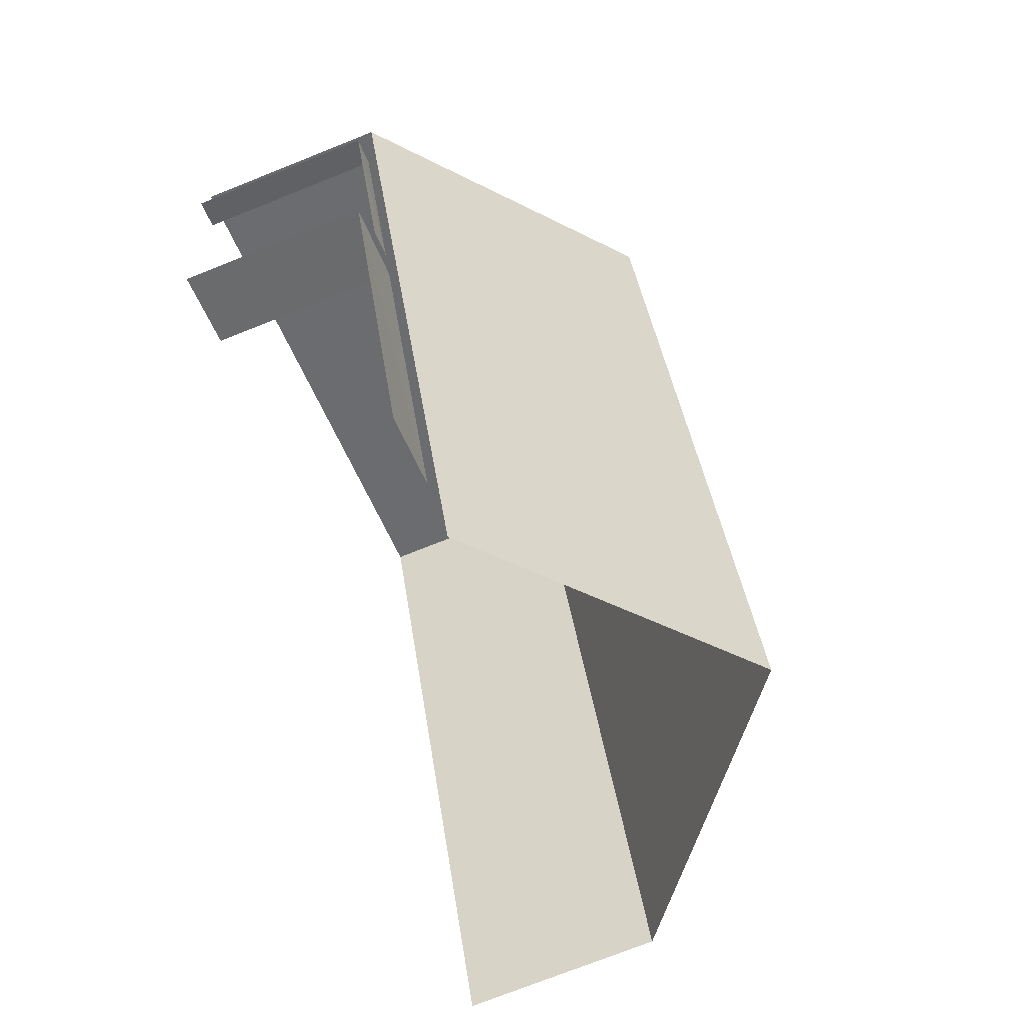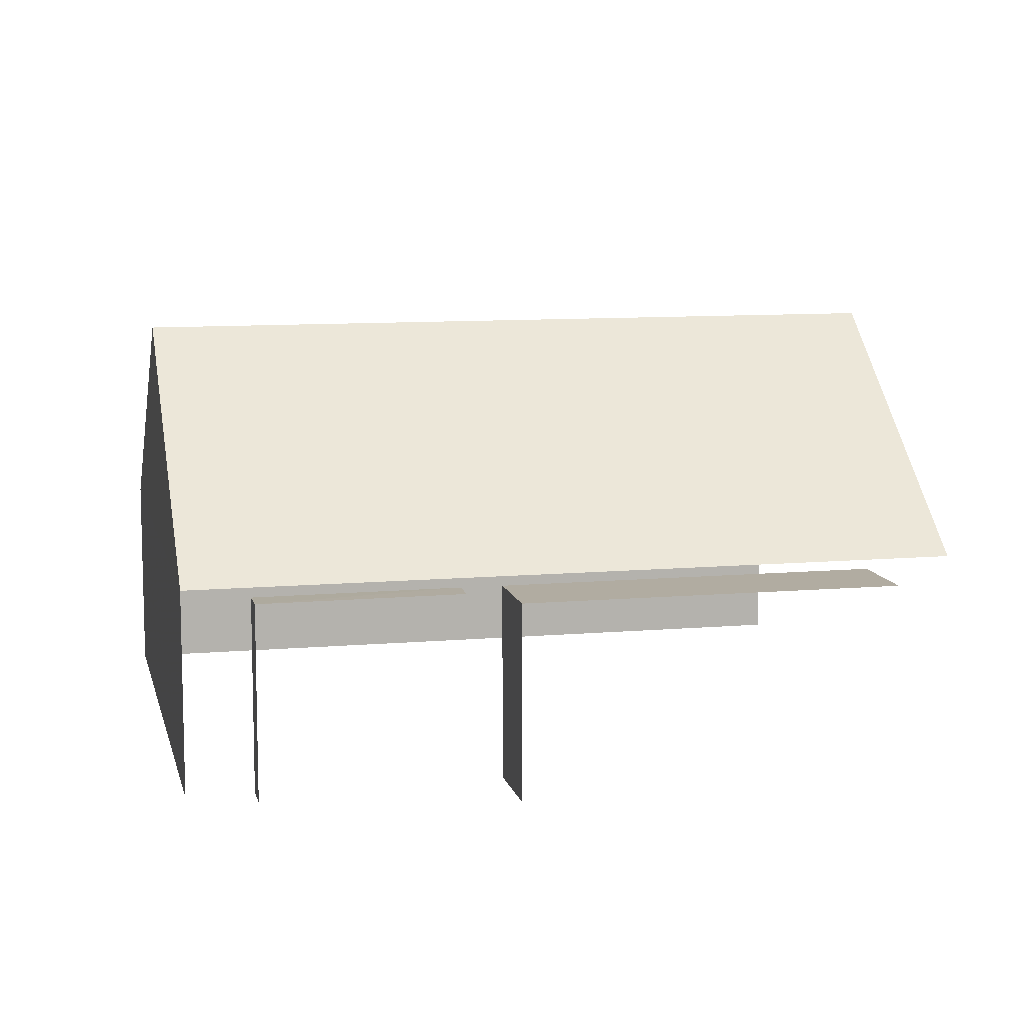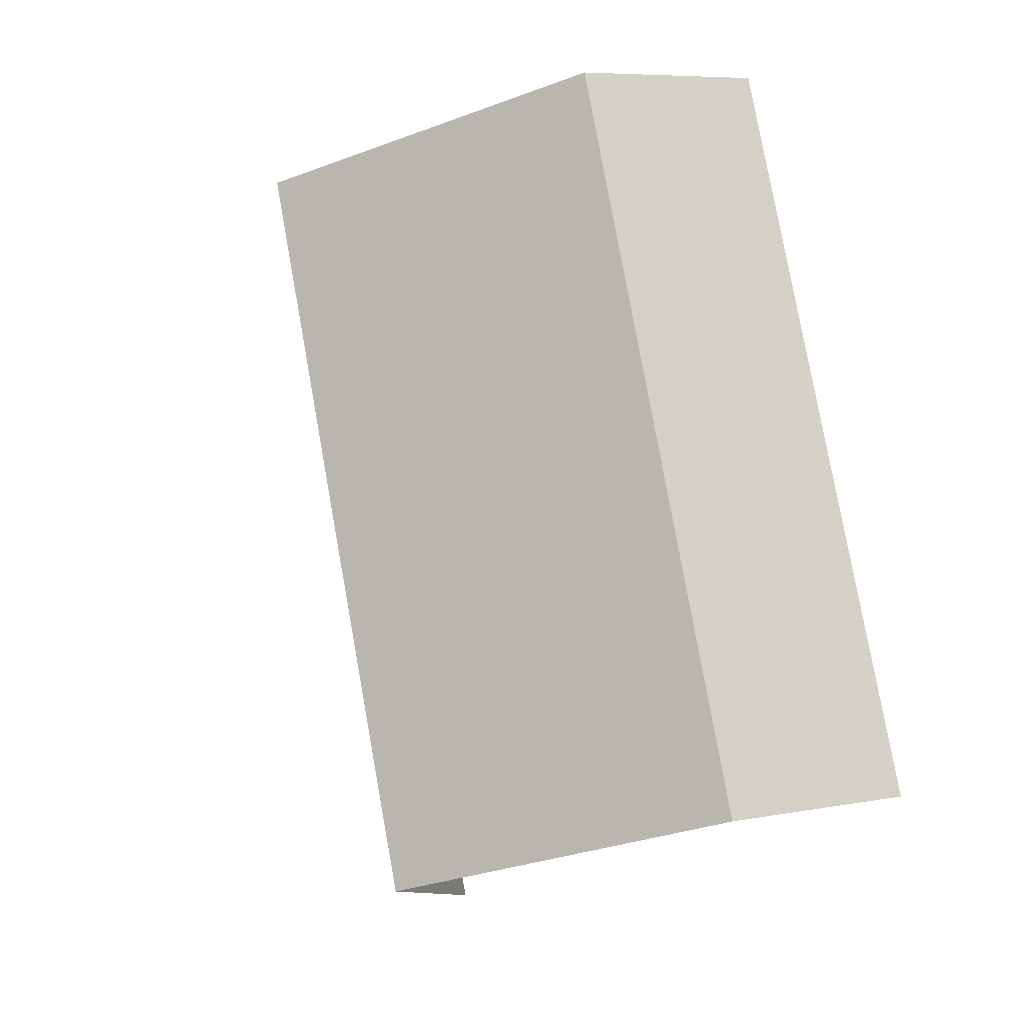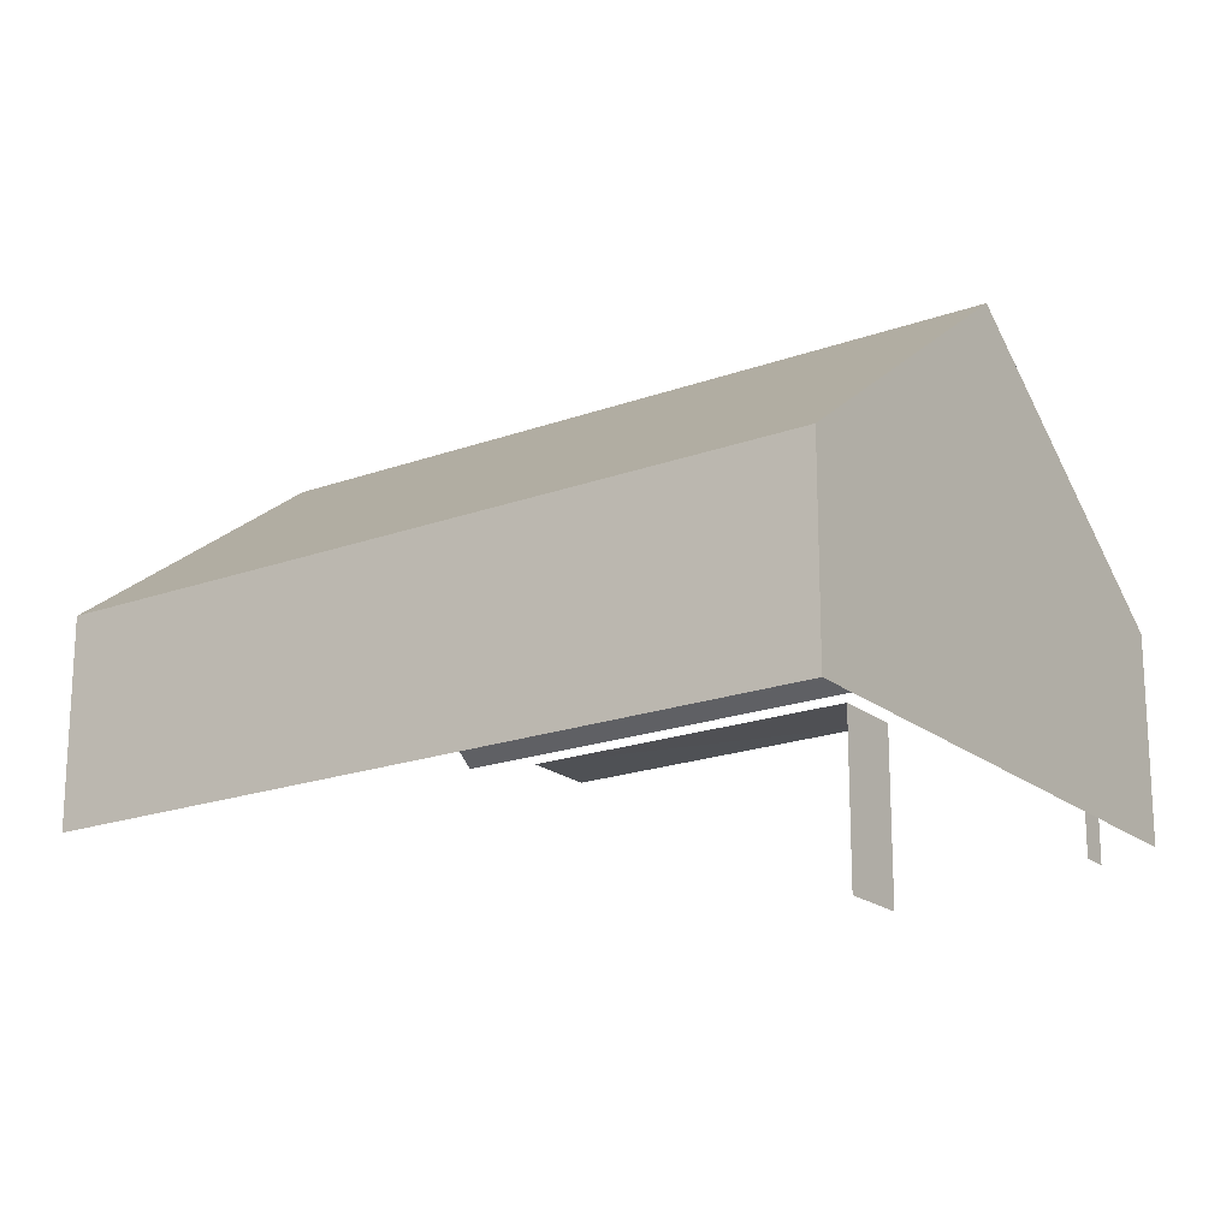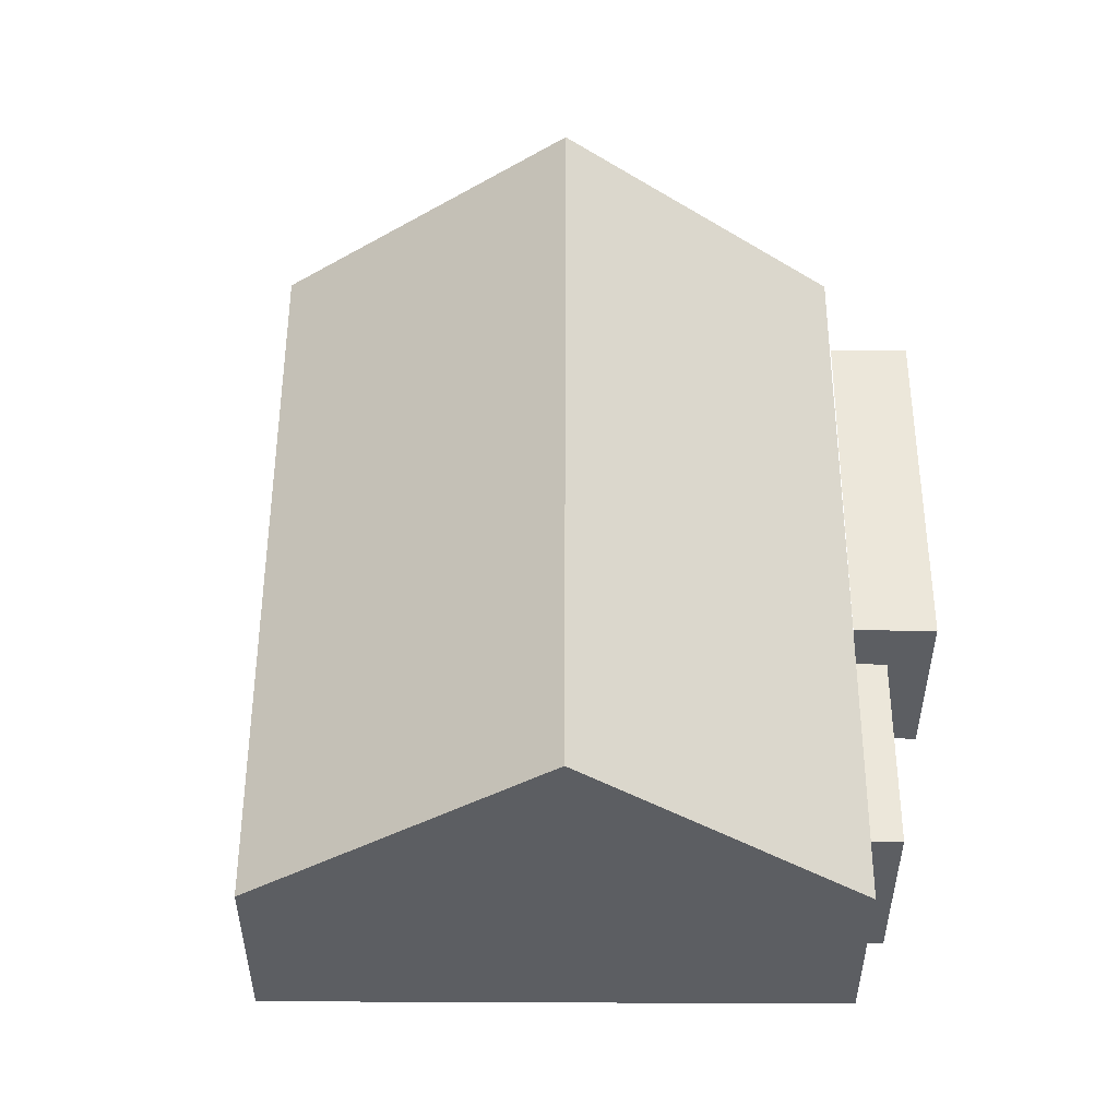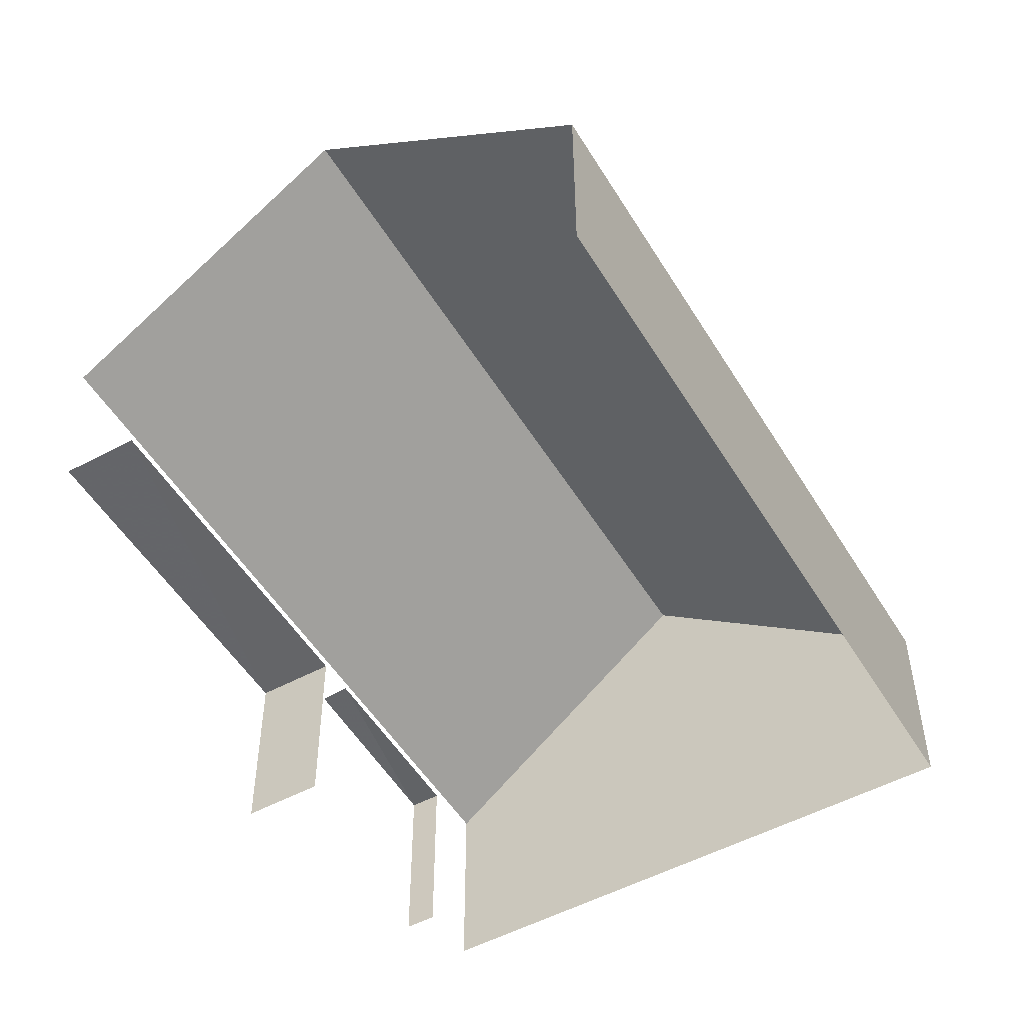
<metadata>
{"format":"obj","ext":"obj","renderer":"f3d","projection":"perspective","resolution":1024,"background":"white","views":[{"elev":-73.1,"azim":-68.2,"up":"+Y"},{"elev":10.1,"azim":-81.2,"up":"+Z"},{"elev":7.1,"azim":61.0,"up":"+Y"},{"elev":-19.6,"azim":145.7,"up":"+Z"},{"elev":52.3,"azim":-158.4,"up":"+Z"},{"elev":-51.5,"azim":51.9,"up":"+Z"}]}
</metadata>
<code>
v -2.252e+05 -1.282e+05 12.56
v -2.252e+05 -1.282e+05 12.56
v -2.252e+05 -1.282e+05 12.56
v -2.252e+05 -1.282e+05 12.56
v -2.252e+05 -1.282e+05 12.56
v -2.252e+05 -1.282e+05 12.56
v -2.252e+05 -1.282e+05 12.56
v -2.252e+05 -1.282e+05 12.56
v -2.252e+05 -1.282e+05 12.56
v -2.252e+05 -1.282e+05 12.56
v -2.252e+05 -1.282e+05 12.56
v -2.252e+05 -1.282e+05 12.56
v -2.252e+05 -1.282e+05 14.84
v -2.252e+05 -1.282e+05 14.84
v -2.252e+05 -1.282e+05 14.84
v -2.252e+05 -1.282e+05 14.84
v -2.252e+05 -1.282e+05 14.95
v -2.252e+05 -1.282e+05 14.95
v -2.252e+05 -1.282e+05 17.58
v -2.252e+05 -1.282e+05 17.58
v -2.252e+05 -1.282e+05 14.95
v -2.252e+05 -1.282e+05 14.95
v -2.252e+05 -1.282e+05 14.84
v -2.252e+05 -1.282e+05 14.84
v -2.252e+05 -1.282e+05 14.84
v -2.252e+05 -1.282e+05 14.84
f 1 2 3
f 4 3 5
f 6 7 4
f 2 8 9
f 6 10 11
f 11 10 12
f 5 2 9
f 10 4 5
f 3 2 5
f 6 4 10
f 25 11 12
f 25 24 11
f 1 3 22
f 22 17 20
f 22 3 17
f 2 15 8
f 2 13 15
f 2 1 13
f 1 22 13
f 5 16 23
f 10 5 23
f 16 22 21
f 13 22 16
f 7 26 21
f 6 26 7
f 26 23 21
f 23 16 21
f 10 25 12
f 10 23 25
f 14 9 8
f 15 14 8
f 13 14 15
f 13 16 14
f 17 18 19
f 20 17 19
f 21 22 20
f 19 21 20
f 23 24 25
f 23 26 24
f 4 7 18
f 18 21 19
f 18 7 21
f 17 3 4
f 18 17 4
f 6 11 24
f 26 6 24
f 16 9 14
f 16 5 9

</code>
